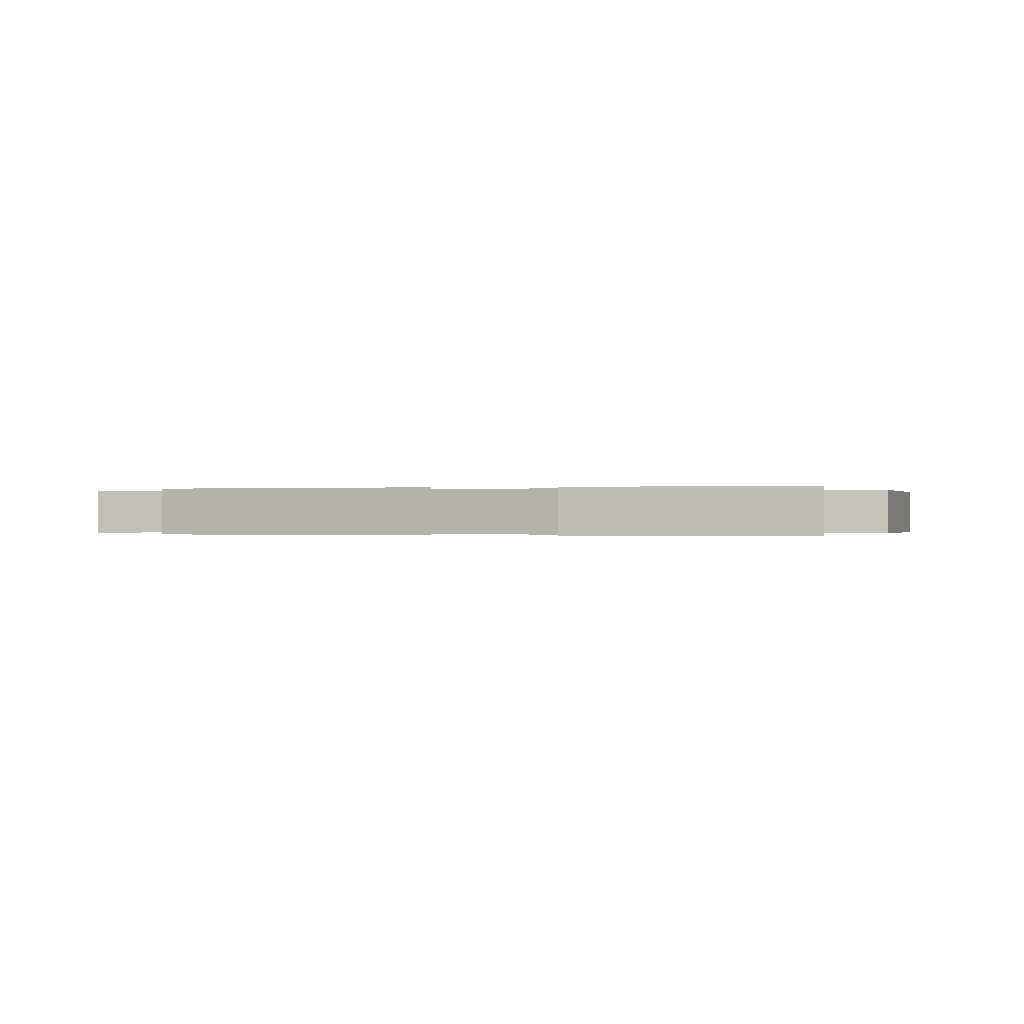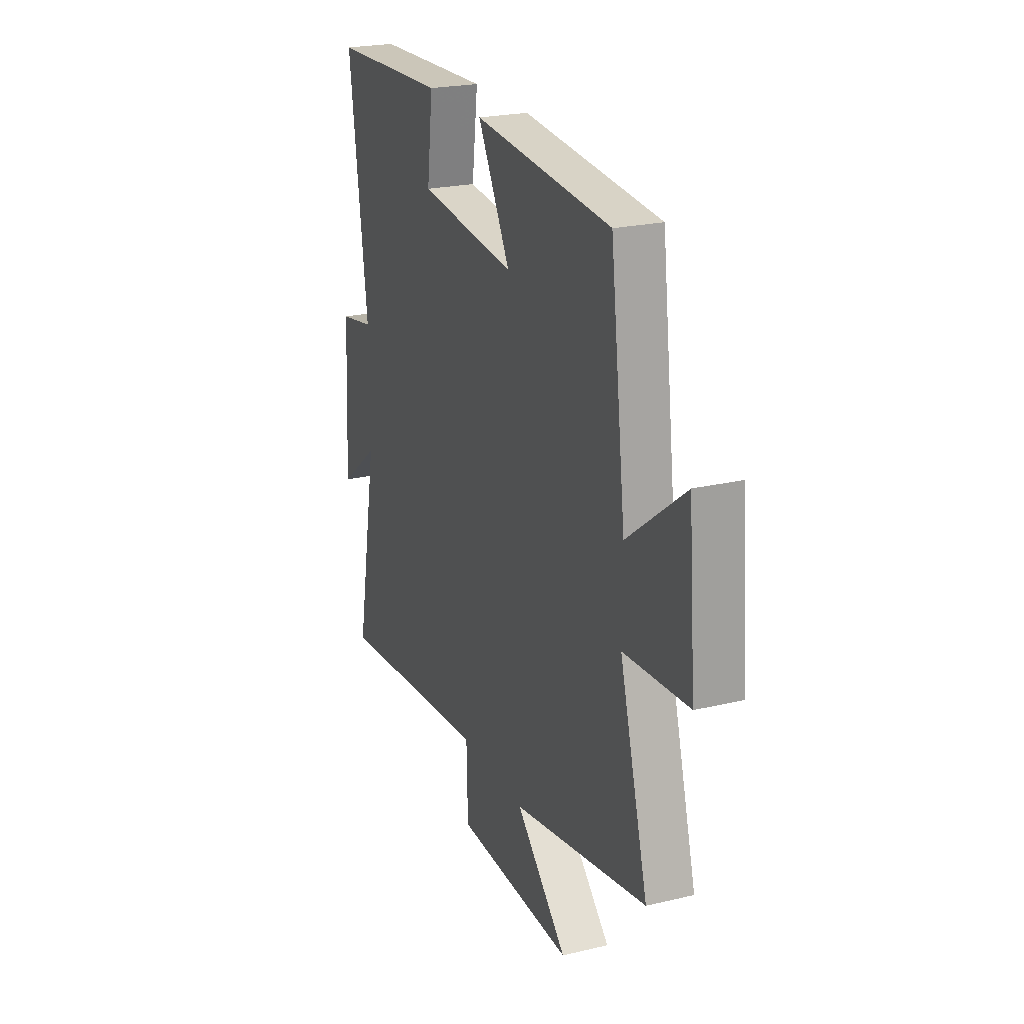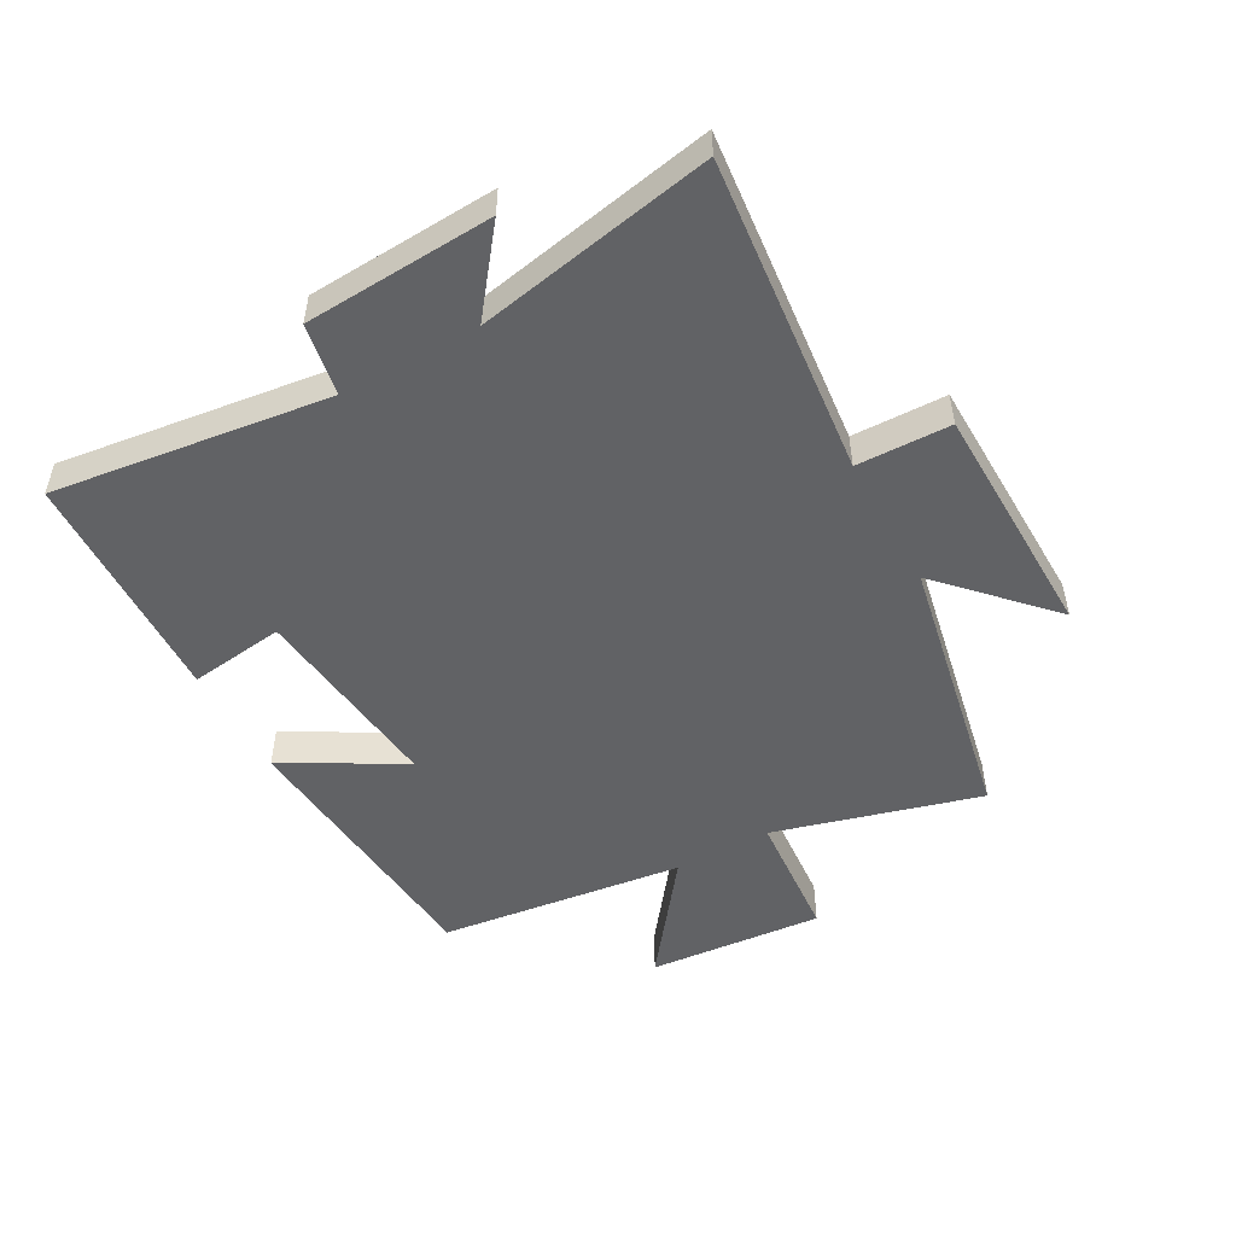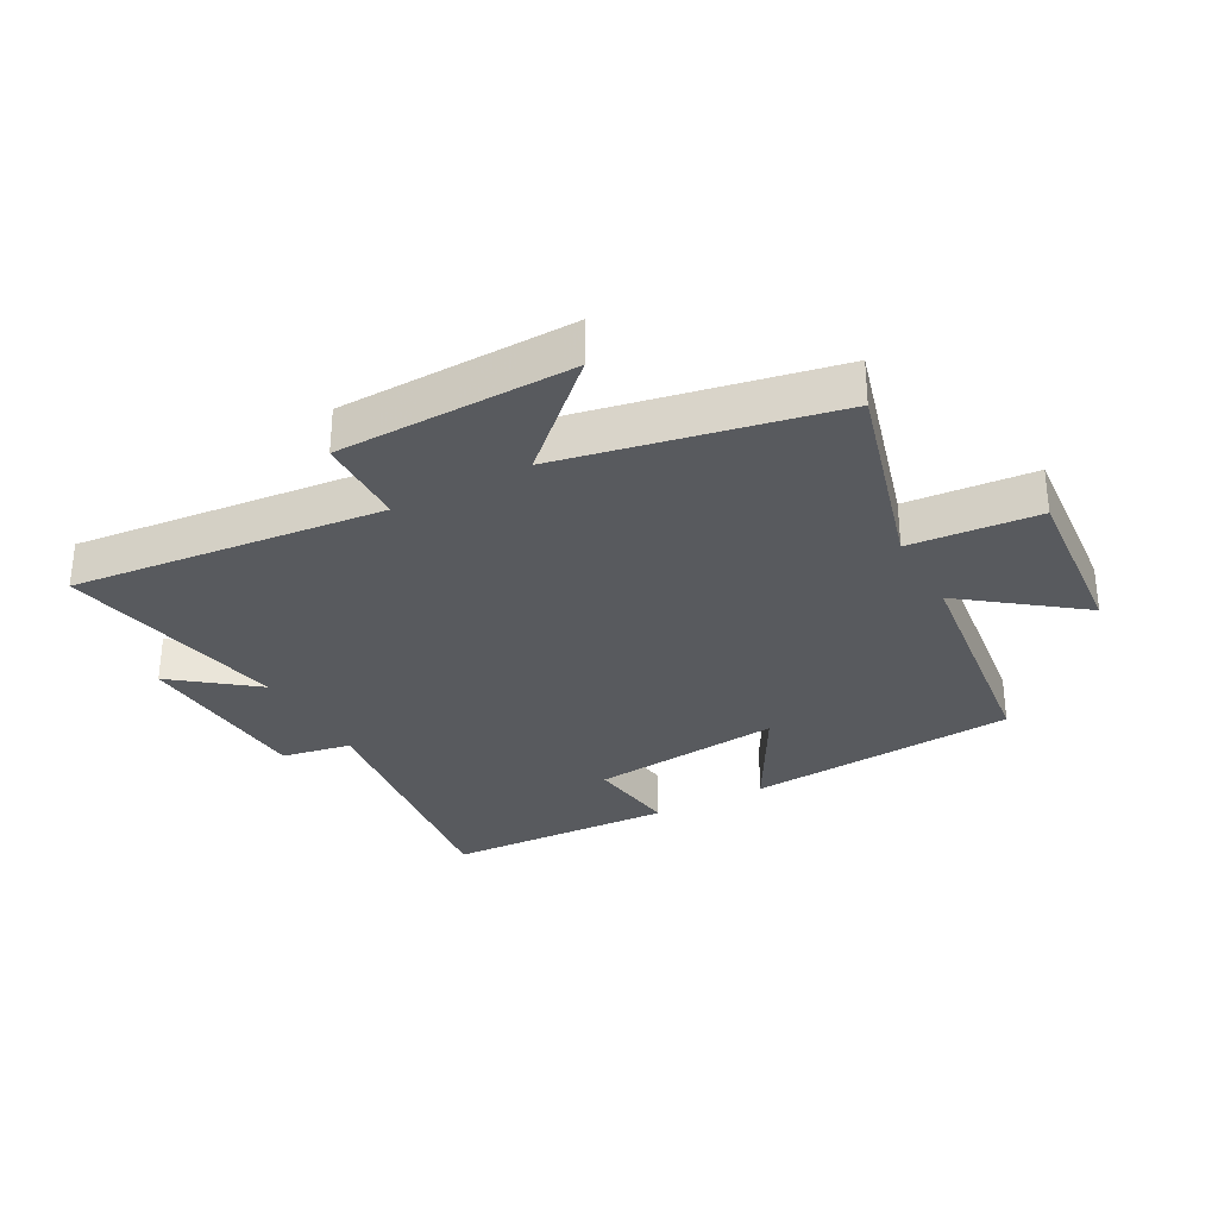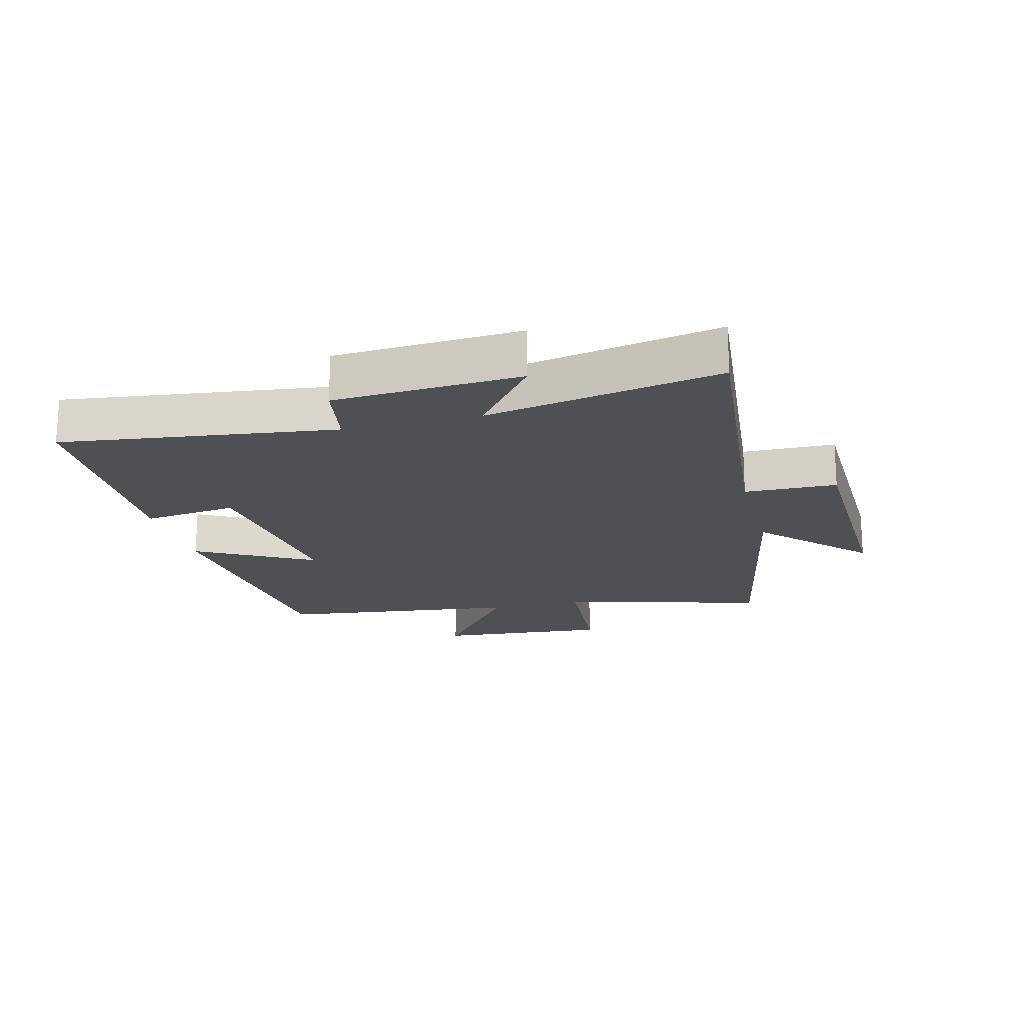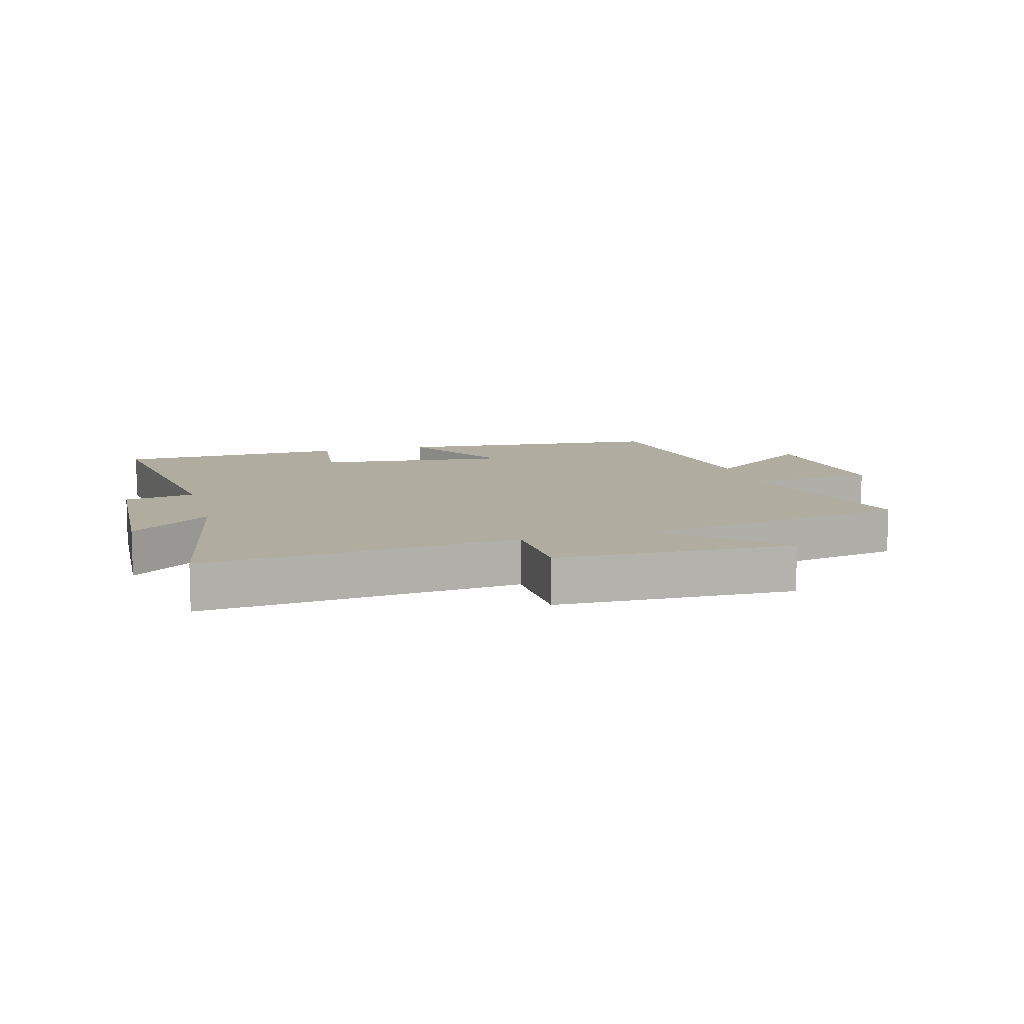
<metadata>
{"format":"obj","ext":"obj","renderer":"f3d","projection":"perspective","resolution":1024,"background":"white","views":[{"elev":-0.1,"azim":14.9,"up":"+Y"},{"elev":23.1,"azim":-112.0,"up":"+Z"},{"elev":-50.6,"azim":119.1,"up":"+Y"},{"elev":-30.7,"azim":-151.3,"up":"+Y"},{"elev":-18.7,"azim":104.7,"up":"+Y"},{"elev":10.1,"azim":164.5,"up":"+Y"}]}
</metadata>
<code>
v -0.45 0.07 0.463
v -0.007 0.07 0.5
v -0.112 0.07 0.313
v 0.202 0.07 0.347
v 0.183 0.07 0.5
v 0.559 0.07 0.485
v 0.5 0.07 0.045
v 0.614 0.07 0.024
v 0.63 0.07 -0.276
v 0.5 0.07 -0.175
v 0.571 0.07 -0.552
v 0.064 0.07 -0.5
v 0.06 0.07 -0.649
v -0.322 0.07 -0.657
v -0.156 0.07 -0.5
v -0.592 0.07 -0.413
v -0.5 0.07 -0.085
v -0.708 0.07 -0.068
v -0.684 0.07 0.212
v -0.5 0.07 0.071
v -0.45 0 0.463
v -0.007 0 0.5
v -0.112 0 0.313
v 0.202 0 0.347
v 0.183 0 0.5
v 0.559 0 0.485
v 0.5 0 0.045
v 0.614 0 0.024
v 0.63 0 -0.276
v 0.5 0 -0.175
v 0.571 0 -0.552
v 0.064 0 -0.5
v 0.06 0 -0.649
v -0.322 0 -0.657
v -0.156 0 -0.5
v -0.592 0 -0.413
v -0.5 0 -0.085
v -0.708 0 -0.068
v -0.684 0 0.212
v -0.5 0 0.071
f 17 18 19 20
f 17 20 1 2
f 15 16 17
f 12 13 14 15
f 12 15 17
f 10 11 12 17
f 7 8 9 10
f 7 10 17
f 4 5 6 7
f 3 4 7 17
f 2 3 17
f 40 39 38 37
f 22 21 40 37
f 37 36 35
f 35 34 33 32
f 37 35 32
f 37 32 31 30
f 30 29 28 27
f 37 30 27
f 27 26 25 24
f 37 27 24 23
f 37 23 22
f 1 21 22 2
f 2 22 23 3
f 3 23 24 4
f 4 24 25 5
f 5 25 26 6
f 6 26 27 7
f 7 27 28 8
f 8 28 29 9
f 9 29 30 10
f 10 30 31 11
f 11 31 32 12
f 12 32 33 13
f 13 33 34 14
f 14 34 35 15
f 15 35 36 16
f 16 36 37 17
f 17 37 38 18
f 18 38 39 19
f 19 39 40 20
f 20 40 21 1

</code>
